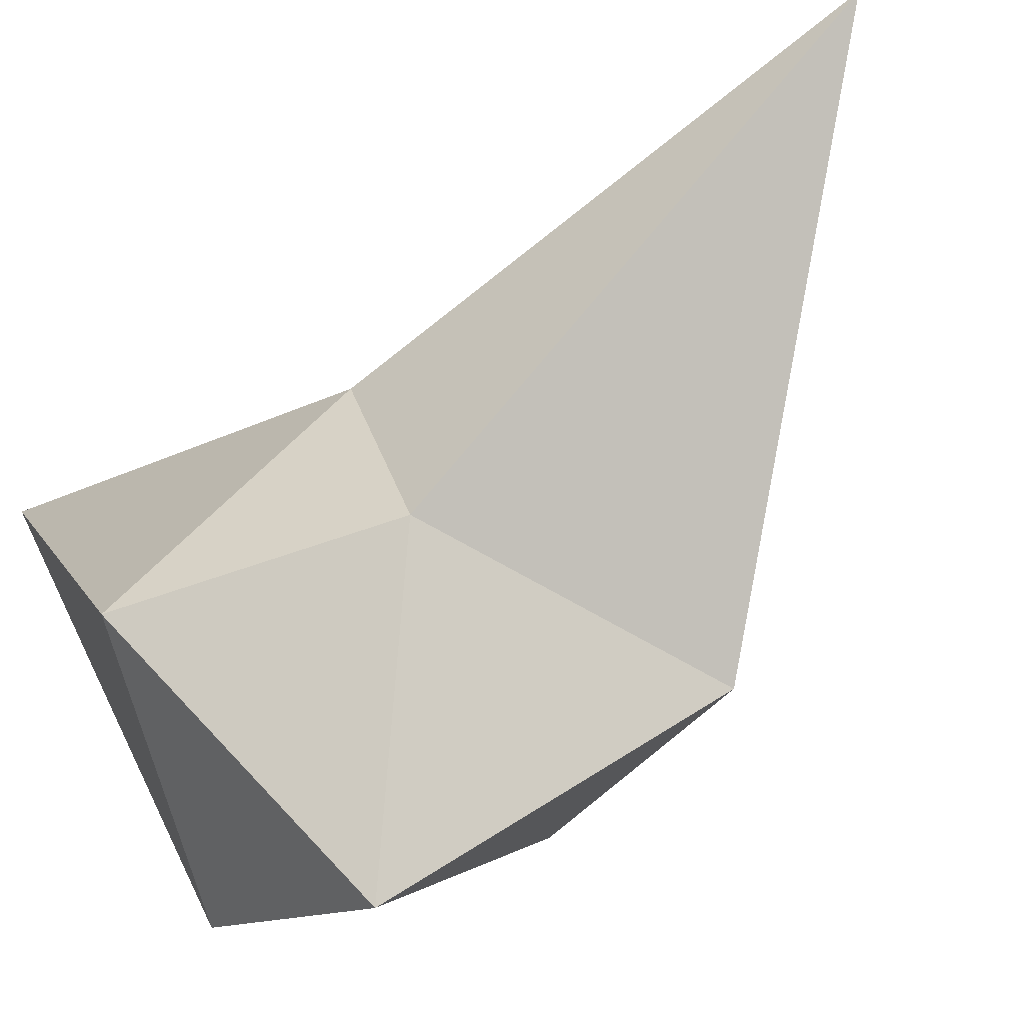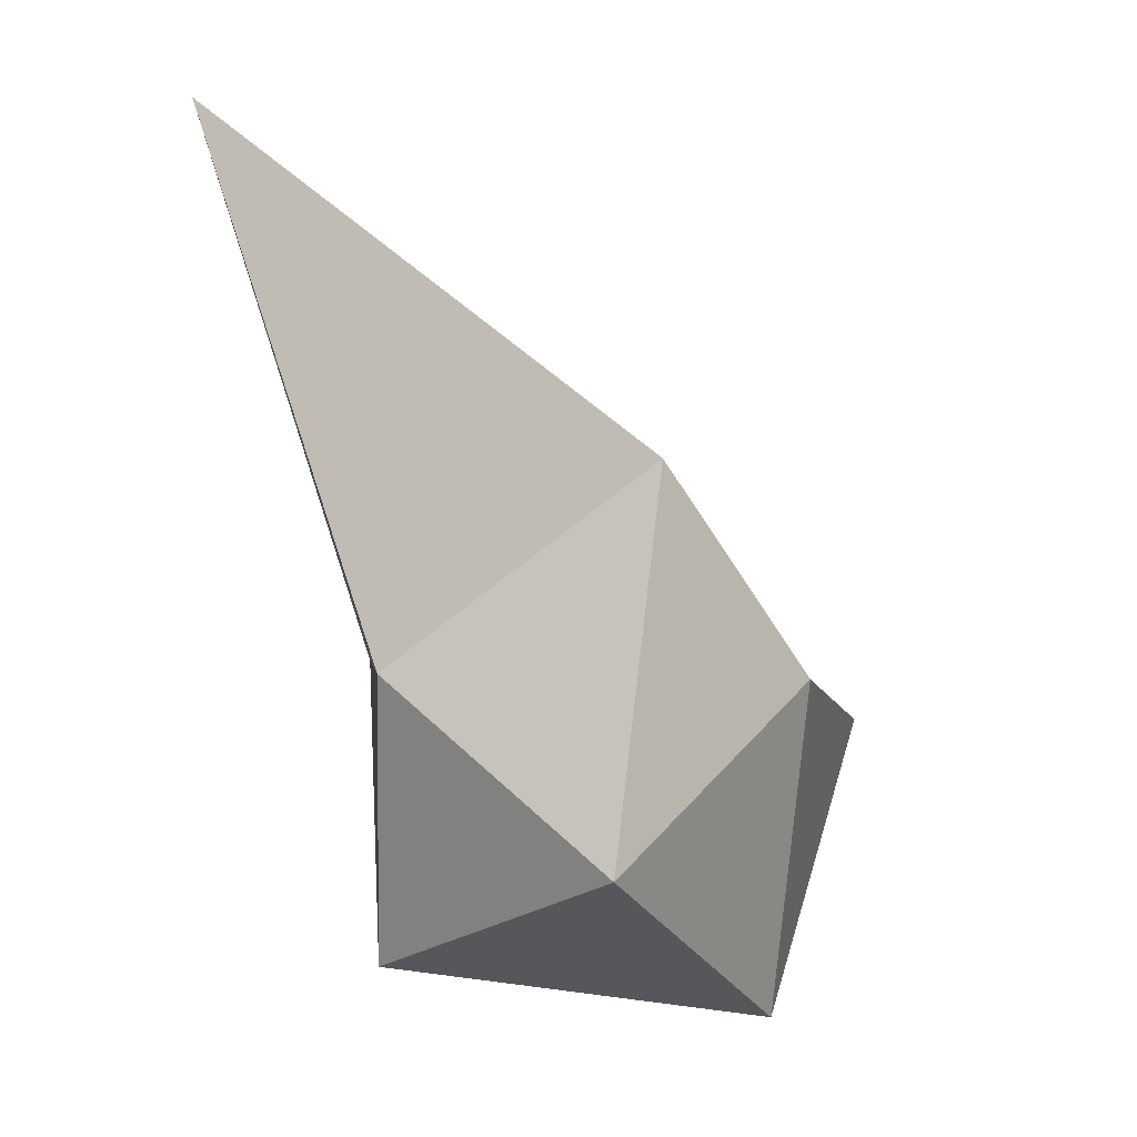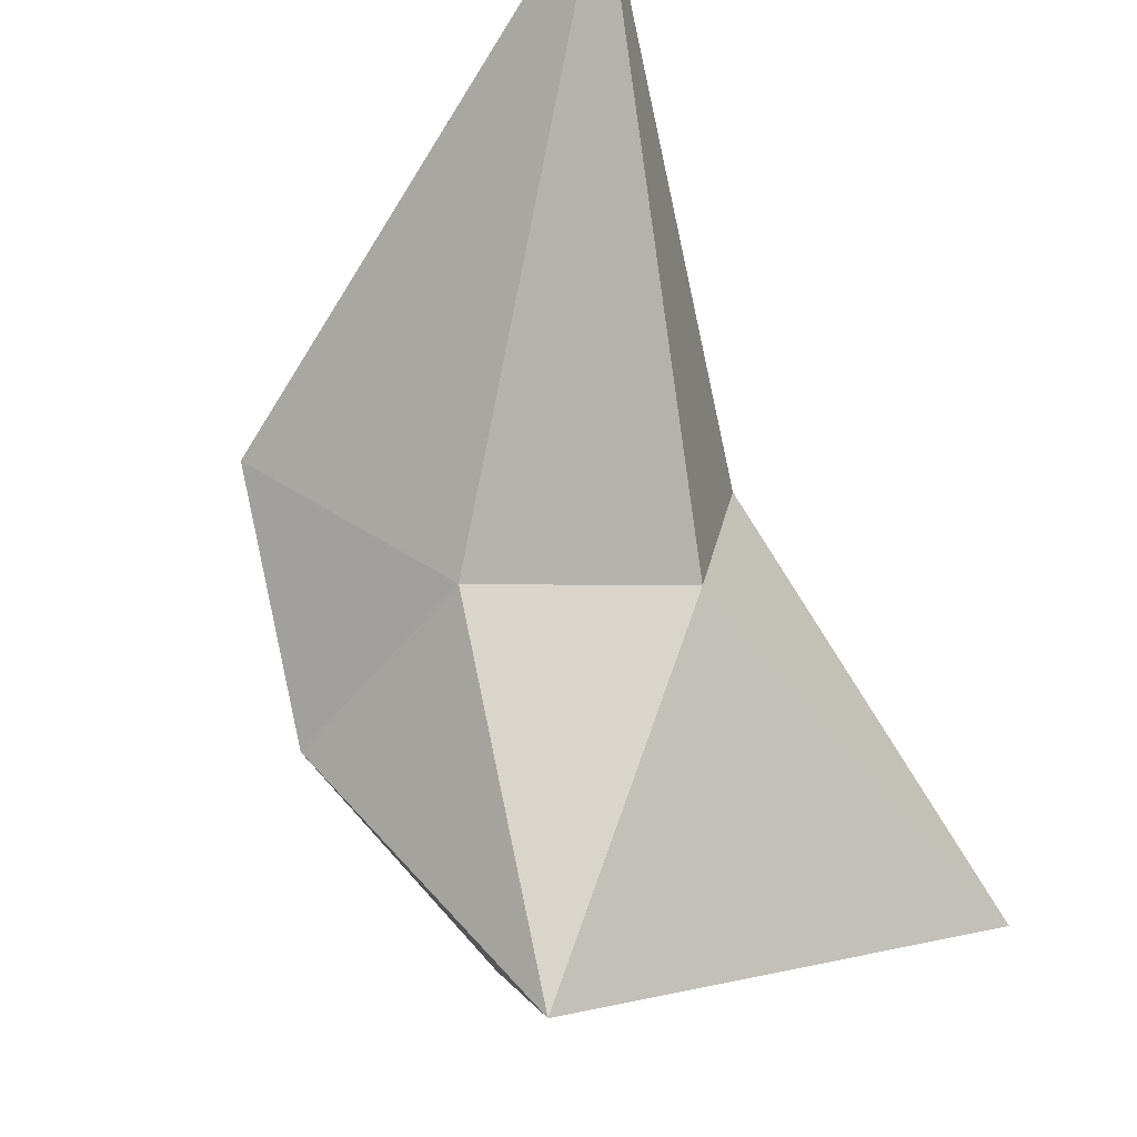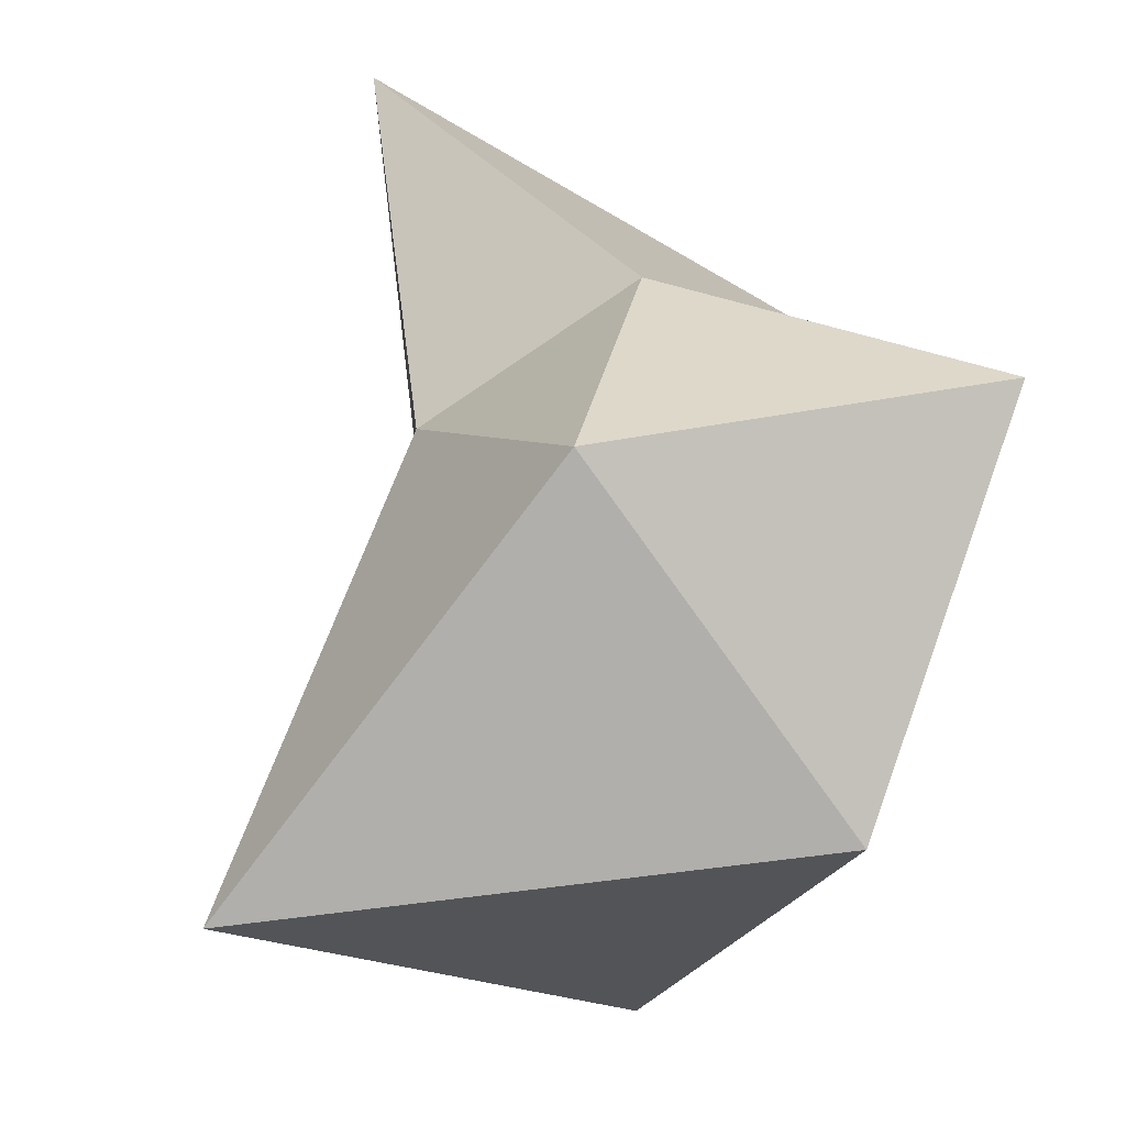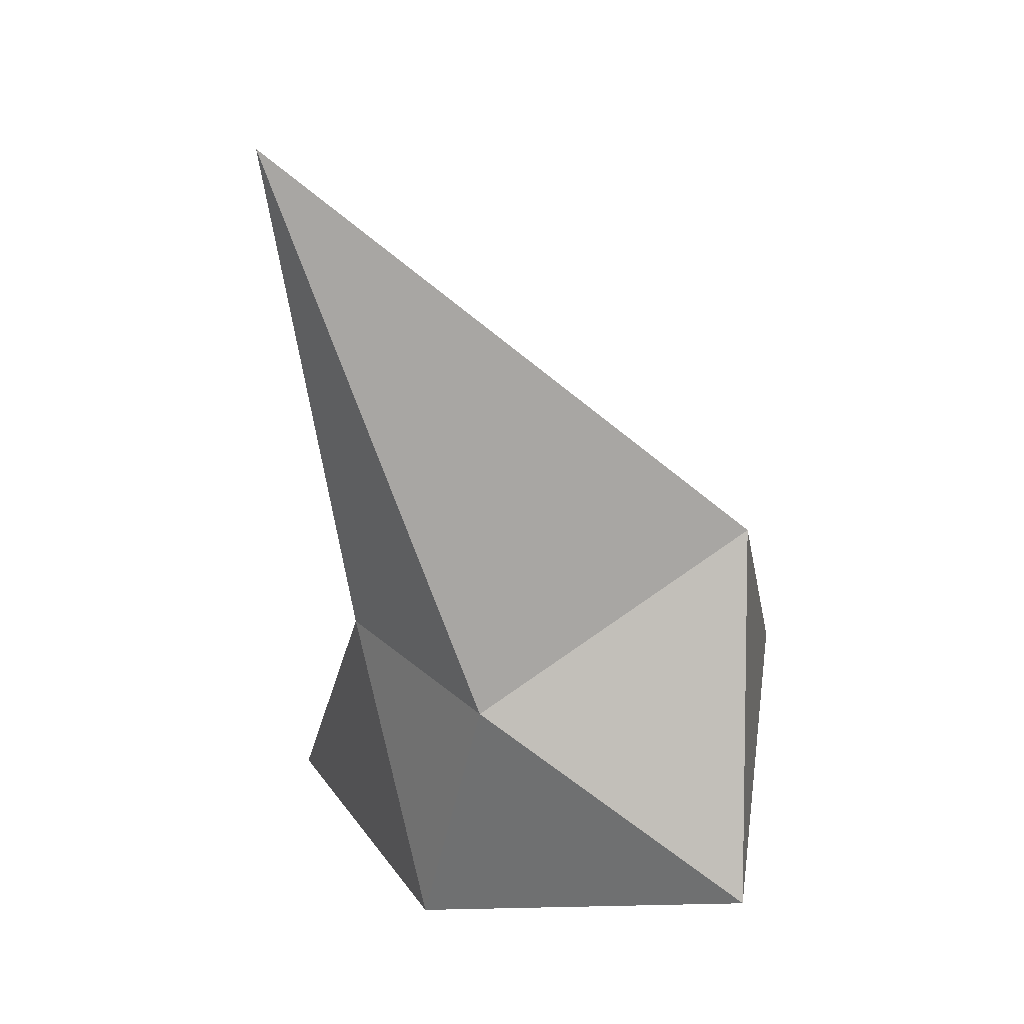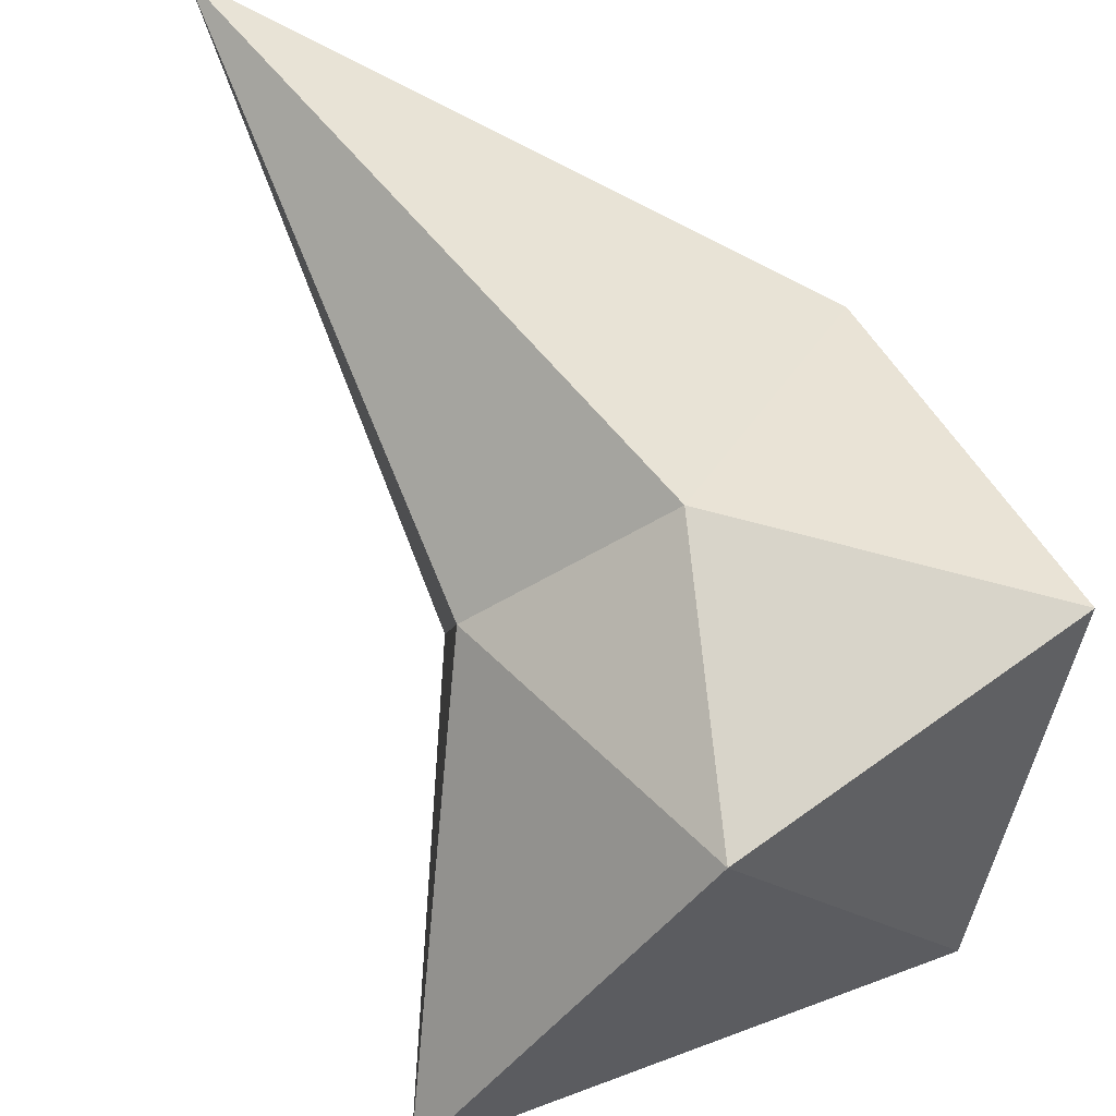
<metadata>
{"format":"obj","ext":"obj","renderer":"f3d","projection":"perspective","resolution":1024,"background":"white","views":[{"elev":68.7,"azim":-121.5,"up":"+Y"},{"elev":-8.9,"azim":-131.9,"up":"+Z"},{"elev":-42.0,"azim":13.7,"up":"+Y"},{"elev":16.6,"azim":173.6,"up":"+Y"},{"elev":16.2,"azim":-163.3,"up":"+Z"},{"elev":62.2,"azim":155.8,"up":"+Y"}]}
</metadata>
<code>
o Icosphere.059
v 17.24 5.676 -6.382
v 17.79 6.815 -5.977
v 17.08 6.906 -5.9
v 16.45 6.766 -6.382
v 16.8 6.596 -7.436
v 18.47 6.394 -7.282
v 17.87 8.183 -4.436
v 16.4 7.447 -5.773
v 16.33 7.718 -7.039
v 17.53 7.629 -7.275
v 17.85 7.429 -6.251
v 17.24 7.872 -6.382
f 1 2 3
f 2 1 6
f 1 3 4
f 1 4 5
f 1 5 6
f 2 6 11
f 3 2 7
f 4 3 8
f 5 4 9
f 6 5 10
f 2 11 7
f 3 7 8
f 4 8 9
f 5 9 10
f 6 10 11
f 7 11 12
f 8 7 12
f 9 8 12
f 10 9 12
f 11 10 12

</code>
